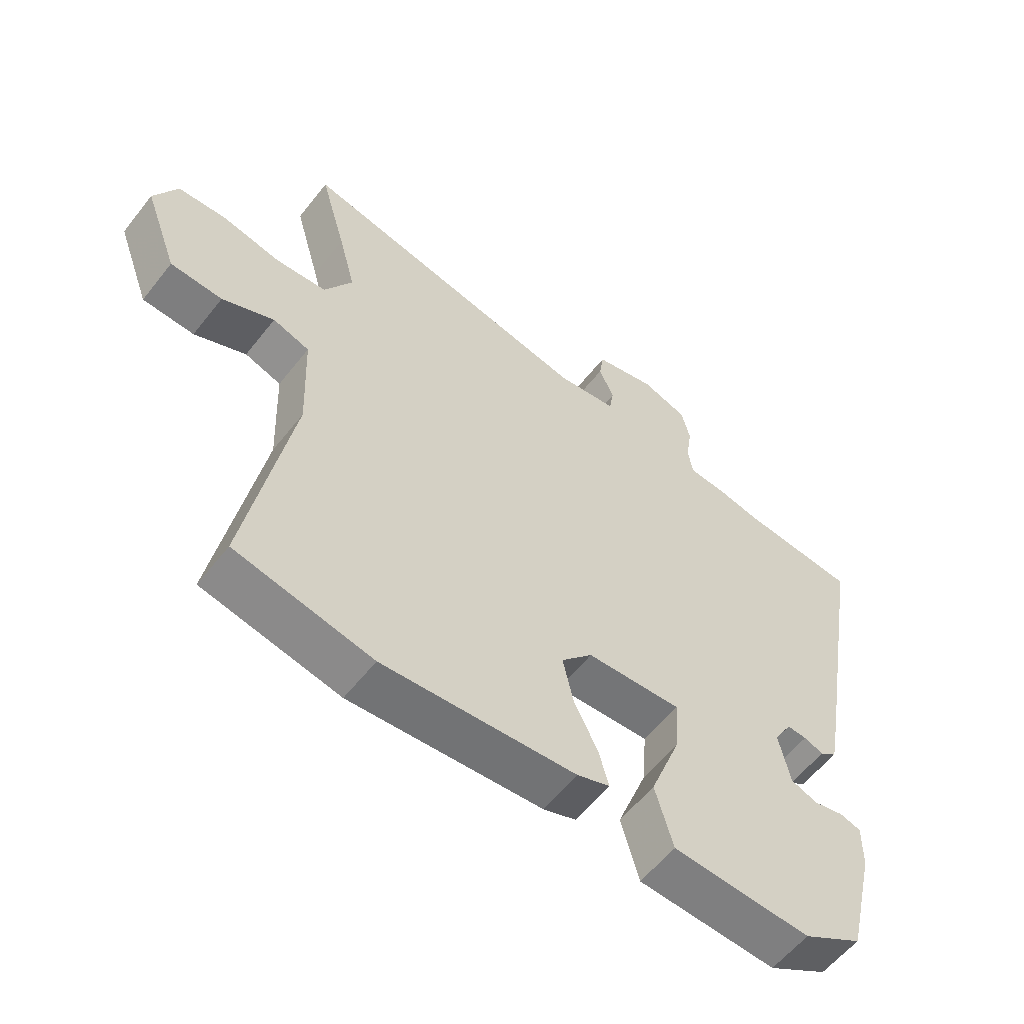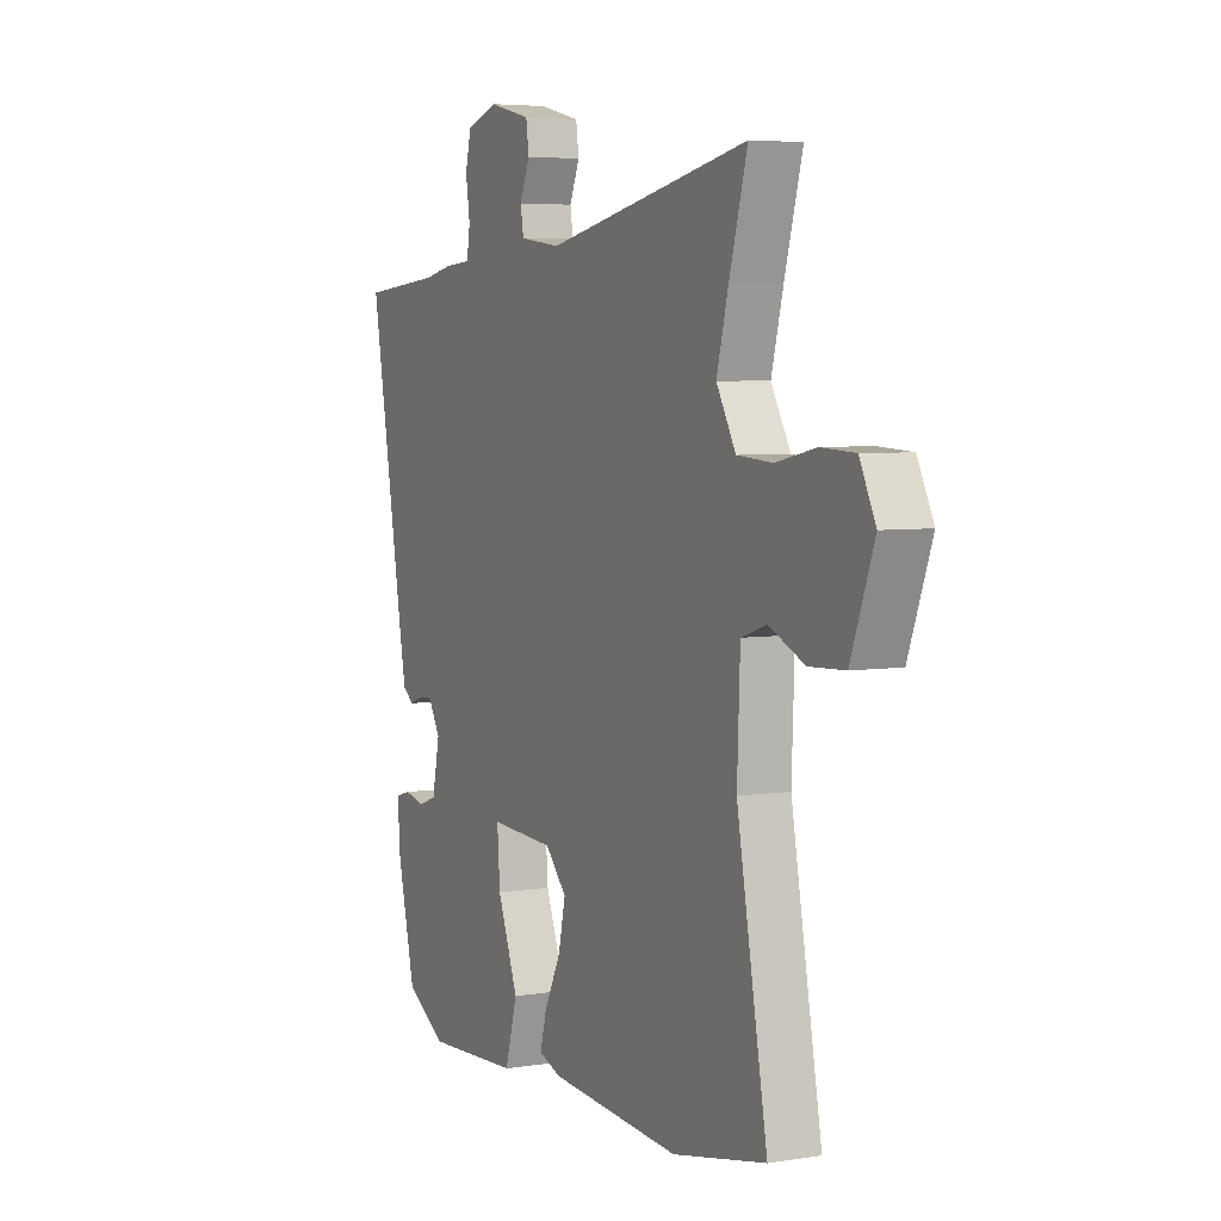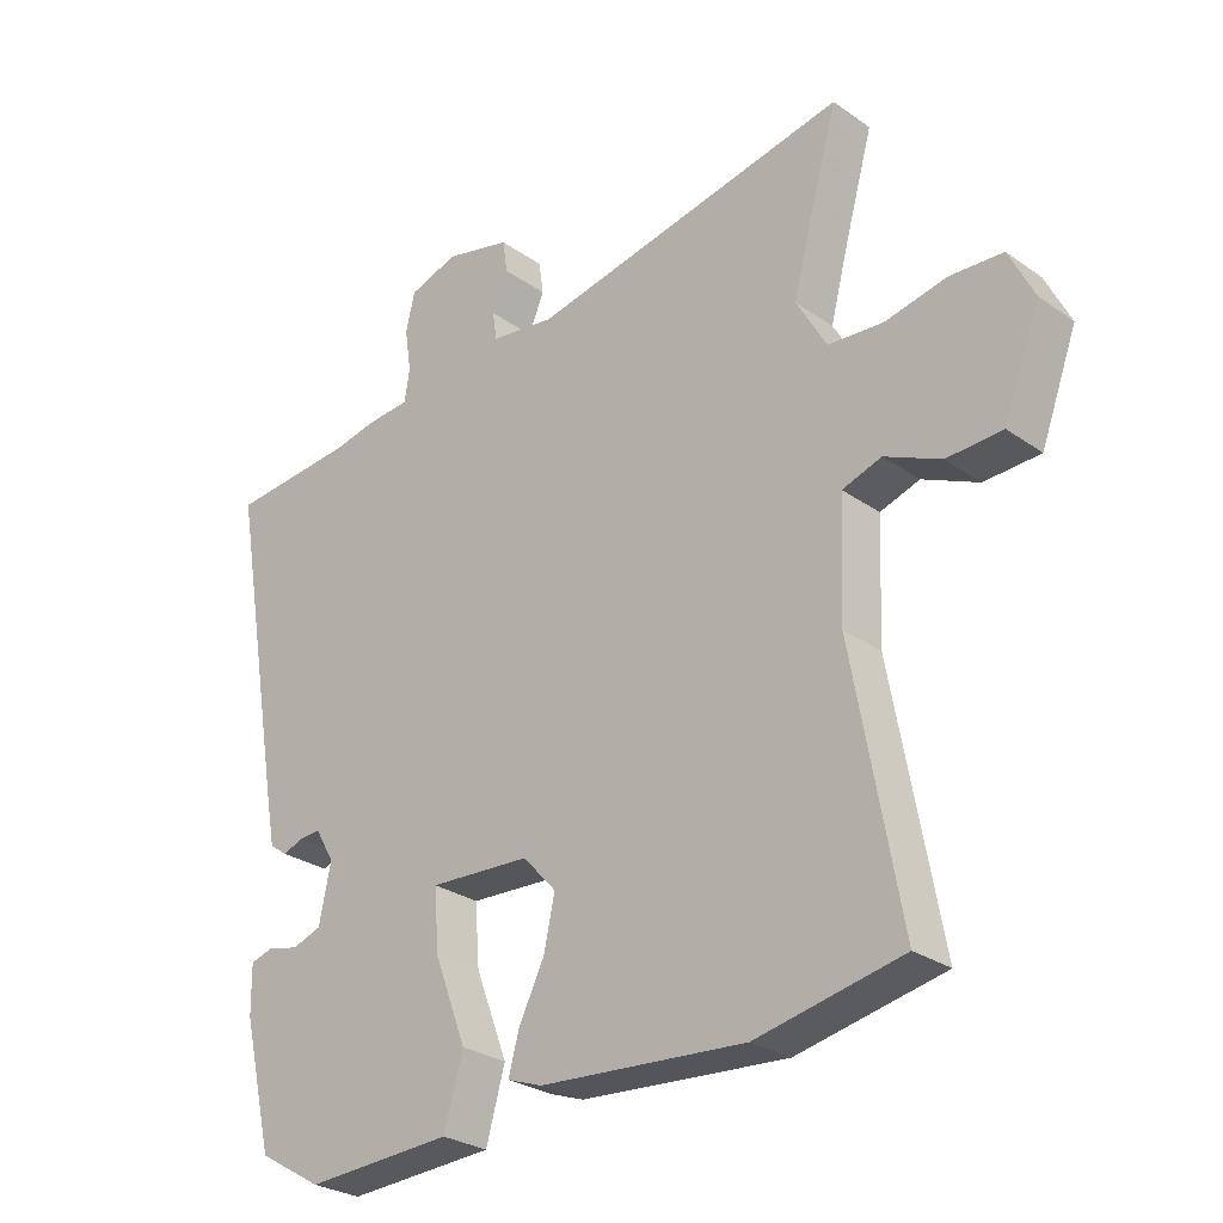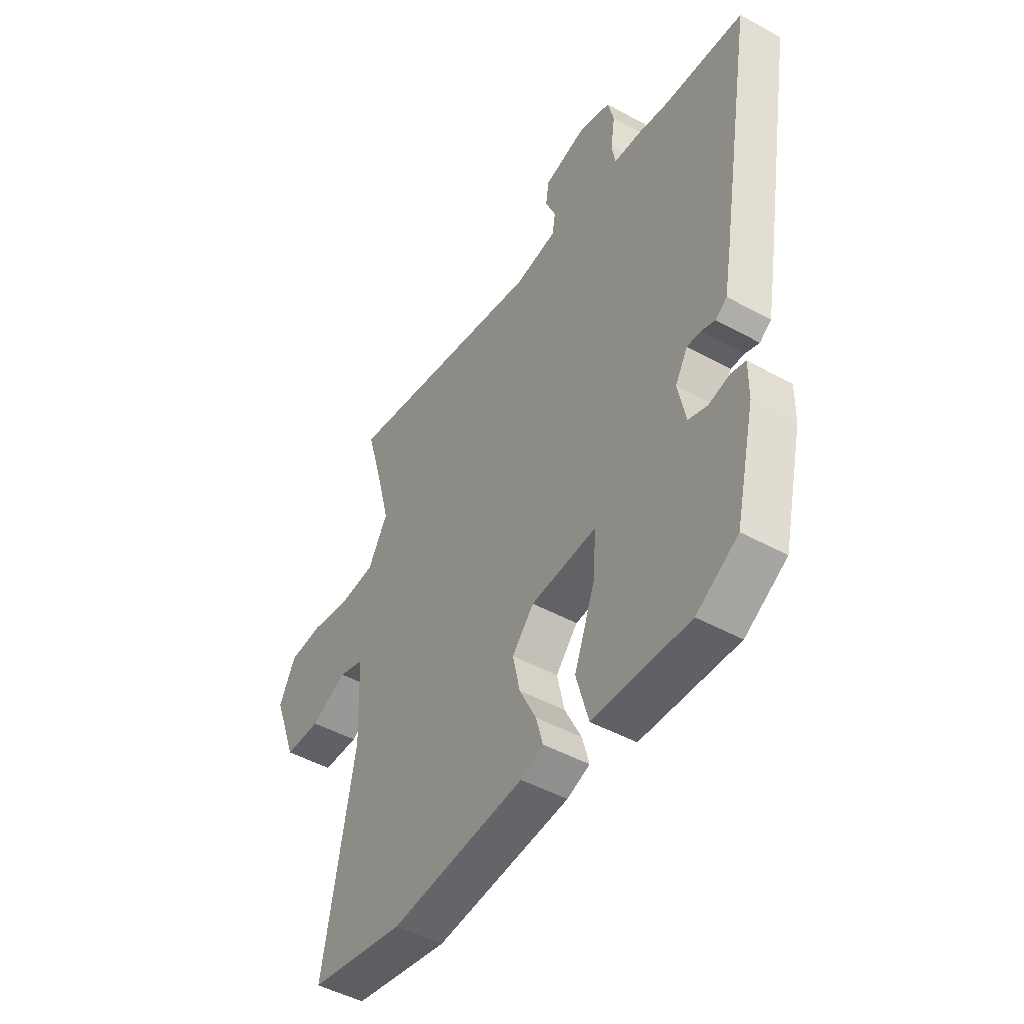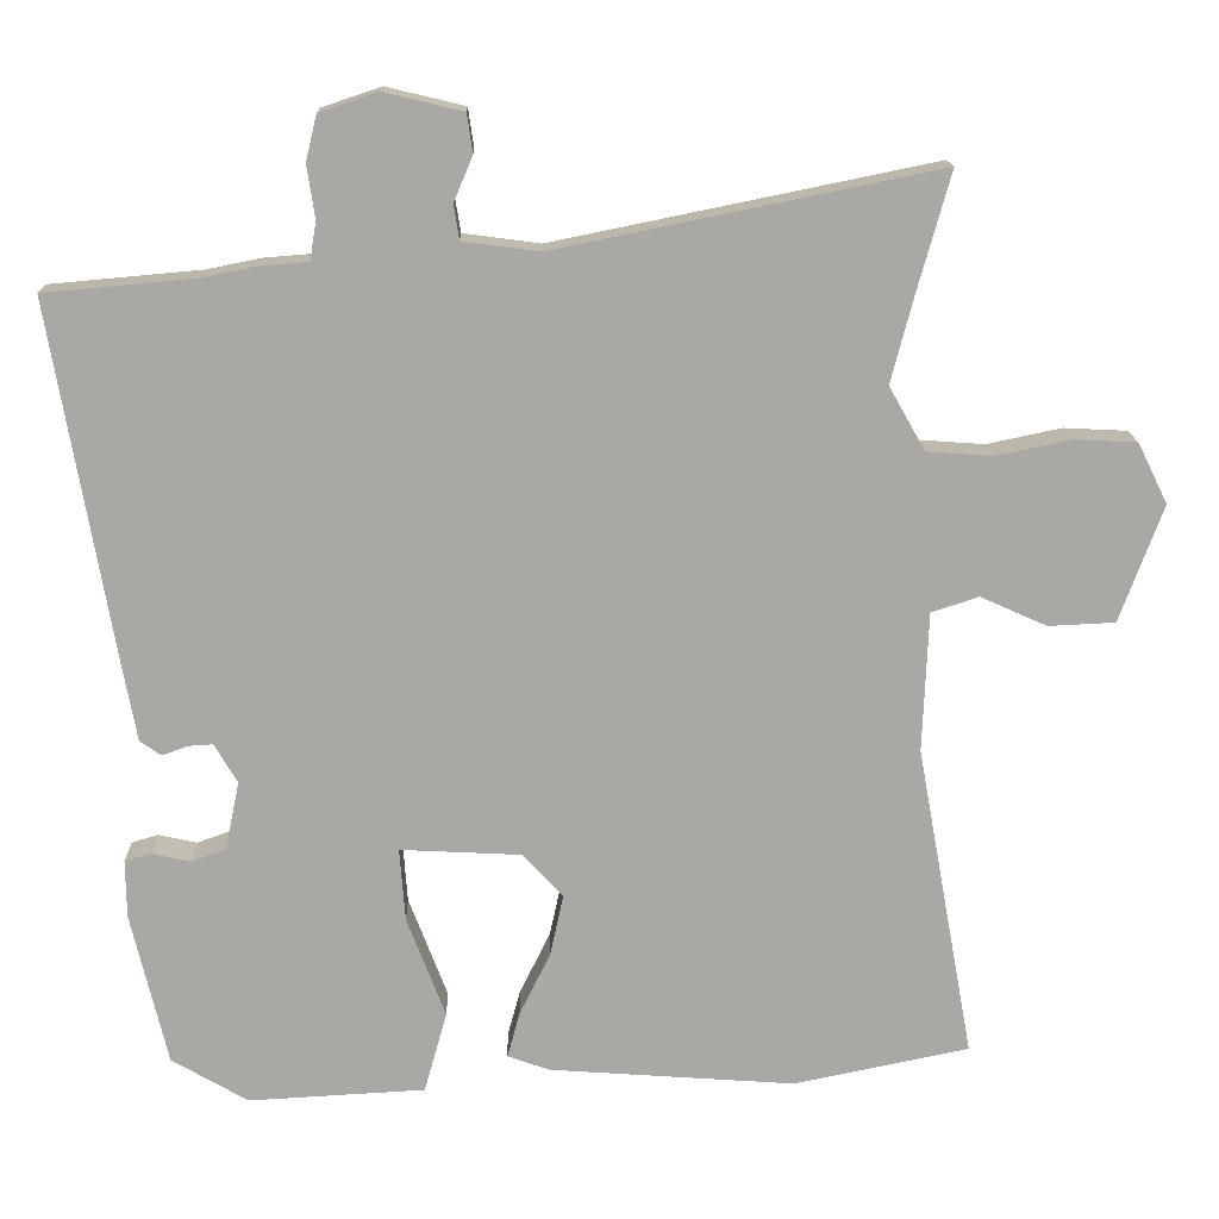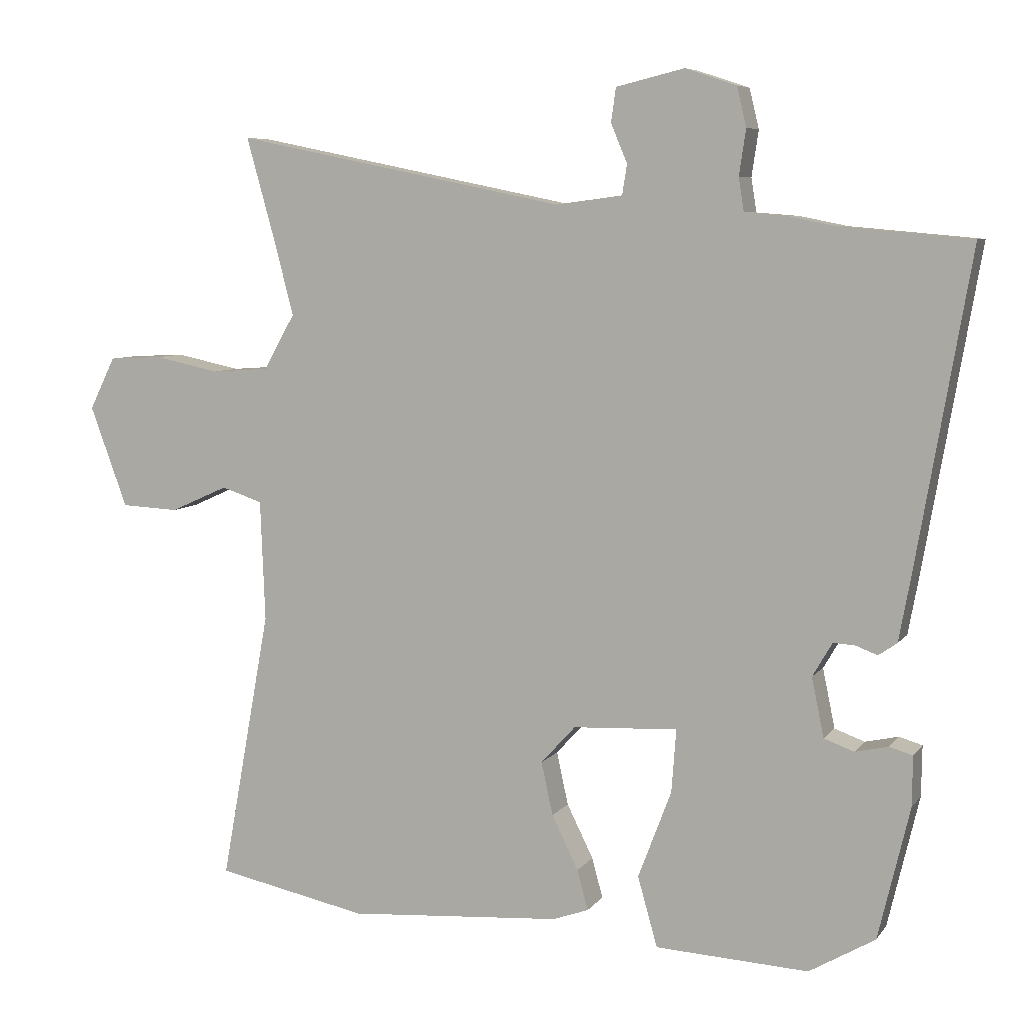
<metadata>
{"format":"obj","ext":"obj","renderer":"f3d","projection":"perspective","resolution":1024,"background":"white","views":[{"elev":-58.1,"azim":142.1,"up":"+Z"},{"elev":5.1,"azim":63.5,"up":"+Z"},{"elev":-27.7,"azim":43.1,"up":"+Z"},{"elev":-47.8,"azim":-121.7,"up":"+Z"},{"elev":15.0,"azim":-1.5,"up":"+Z"},{"elev":7.0,"azim":-160.0,"up":"+Z"}]}
</metadata>
<code>
v 0.593 0.07 -0.481
v 0.37 0.07 -0.527
v 0.056 0.07 -0.504
v 0.003 0.07 -0.485
v 0.019 0.07 -0.426
v 0.058 0.07 -0.347
v 0.075 0.07 -0.269
v 0.024 0.07 -0.213
v -0.13 0.07 -0.205
v -0.123 0.07 -0.298
v -0.074 0.07 -0.427
v -0.103 0.07 -0.53
v -0.328 0.07 -0.542
v -0.425 0.07 -0.485
v -0.471 0.07 -0.291
v -0.472 0.07 -0.217
v -0.438 0.07 -0.207
v -0.389 0.07 -0.218
v -0.345 0.07 -0.202
v -0.327 0.07 -0.115
v -0.356 0.07 -0.065
v -0.388 0.07 -0.067
v -0.42 0.07 -0.079
v -0.447 0.07 -0.06
v -0.464 0.07 0.032
v -0.544 0.07 0.496
v -0.353 0.07 0.513
v -0.284 0.07 0.527
v -0.221 0.07 0.532
v -0.213 0.07 0.581
v -0.223 0.07 0.648
v -0.209 0.07 0.706
v -0.134 0.07 0.731
v -0.034 0.07 0.707
v -0.027 0.07 0.657
v -0.051 0.07 0.6
v -0.044 0.07 0.556
v 0.054 0.07 0.543
v 0.54 0.07 0.642
v 0.497 0.07 0.488
v 0.469 0.07 0.38
v 0.515 0.07 0.299
v 0.599 0.07 0.293
v 0.694 0.07 0.313
v 0.774 0.07 0.309
v 0.812 0.07 0.232
v 0.757 0.07 0.083
v 0.672 0.07 0.079
v 0.587 0.07 0.117
v 0.527 0.07 0.097
v 0.52 0.07 -0.081
v 0.593 0 -0.481
v 0.37 0 -0.527
v 0.056 0 -0.504
v 0.003 0 -0.485
v 0.019 0 -0.426
v 0.058 0 -0.347
v 0.075 0 -0.269
v 0.024 0 -0.213
v -0.13 0 -0.205
v -0.123 0 -0.298
v -0.074 0 -0.427
v -0.103 0 -0.53
v -0.328 0 -0.542
v -0.425 0 -0.485
v -0.471 0 -0.291
v -0.472 0 -0.217
v -0.438 0 -0.207
v -0.389 0 -0.218
v -0.345 0 -0.202
v -0.327 0 -0.115
v -0.356 0 -0.065
v -0.388 0 -0.067
v -0.42 0 -0.079
v -0.447 0 -0.06
v -0.464 0 0.032
v -0.544 0 0.496
v -0.353 0 0.513
v -0.284 0 0.527
v -0.221 0 0.532
v -0.213 0 0.581
v -0.223 0 0.648
v -0.209 0 0.706
v -0.134 0 0.731
v -0.034 0 0.707
v -0.027 0 0.657
v -0.051 0 0.6
v -0.044 0 0.556
v 0.054 0 0.543
v 0.54 0 0.642
v 0.497 0 0.488
v 0.469 0 0.38
v 0.515 0 0.299
v 0.599 0 0.293
v 0.694 0 0.313
v 0.774 0 0.309
v 0.812 0 0.232
v 0.757 0 0.083
v 0.672 0 0.079
v 0.587 0 0.117
v 0.527 0 0.097
v 0.52 0 -0.081
f 46 47 48 49
f 46 49 50
f 43 44 45 46
f 42 43 46 50
f 41 42 50 51
f 38 39 40
f 38 40 41
f 37 38 41 51
f 33 34 35 36
f 33 36 37
f 30 31 32 33
f 29 30 33 37
f 27 28 29
f 27 29 37 51
f 22 23 24 25
f 21 22 25 26
f 20 21 26 27
f 15 16 17 18
f 15 18 19
f 14 15 19
f 13 14 19
f 10 11 12 13
f 9 10 13 19
f 3 4 5 6
f 3 6 7
f 2 3 7
f 1 2 7 8
f 20 27 51
f 9 19 20 51
f 8 9 51
f 1 8 51
f 100 99 98 97
f 101 100 97
f 97 96 95 94
f 101 97 94 93
f 102 101 93 92
f 91 90 89
f 92 91 89
f 102 92 89 88
f 87 86 85 84
f 88 87 84
f 84 83 82 81
f 88 84 81 80
f 80 79 78
f 102 88 80 78
f 76 75 74 73
f 77 76 73 72
f 78 77 72 71
f 69 68 67 66
f 70 69 66
f 70 66 65
f 70 65 64
f 64 63 62 61
f 70 64 61 60
f 57 56 55 54
f 58 57 54
f 58 54 53
f 59 58 53 52
f 102 78 71
f 102 71 70 60
f 102 60 59
f 102 59 52
f 1 52 53 2
f 2 53 54 3
f 3 54 55 4
f 4 55 56 5
f 5 56 57 6
f 6 57 58 7
f 7 58 59 8
f 8 59 60 9
f 9 60 61 10
f 10 61 62 11
f 11 62 63 12
f 12 63 64 13
f 13 64 65 14
f 14 65 66 15
f 15 66 67 16
f 16 67 68 17
f 17 68 69 18
f 18 69 70 19
f 19 70 71 20
f 20 71 72 21
f 21 72 73 22
f 22 73 74 23
f 23 74 75 24
f 24 75 76 25
f 25 76 77 26
f 26 77 78 27
f 27 78 79 28
f 28 79 80 29
f 29 80 81 30
f 30 81 82 31
f 31 82 83 32
f 32 83 84 33
f 33 84 85 34
f 34 85 86 35
f 35 86 87 36
f 36 87 88 37
f 37 88 89 38
f 38 89 90 39
f 39 90 91 40
f 40 91 92 41
f 41 92 93 42
f 42 93 94 43
f 43 94 95 44
f 44 95 96 45
f 45 96 97 46
f 46 97 98 47
f 47 98 99 48
f 48 99 100 49
f 49 100 101 50
f 50 101 102 51
f 51 102 52 1

</code>
